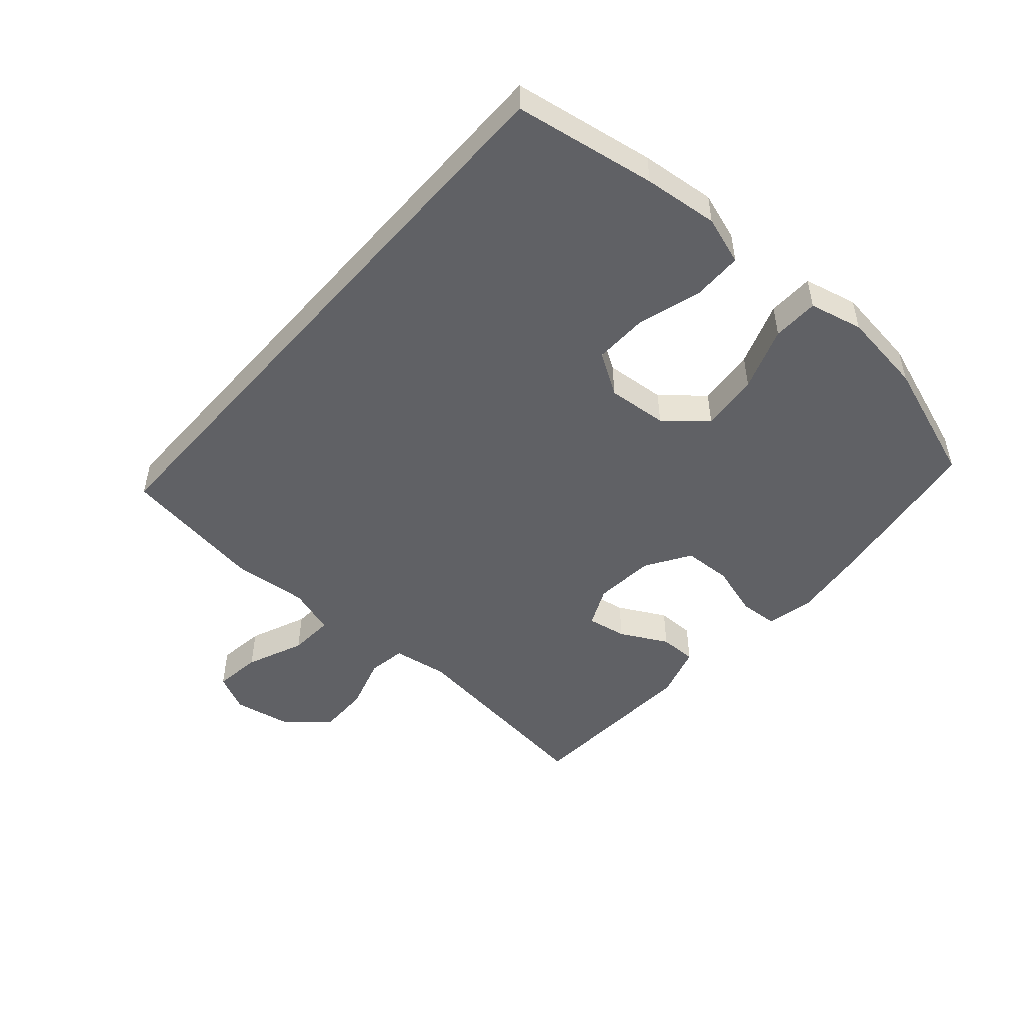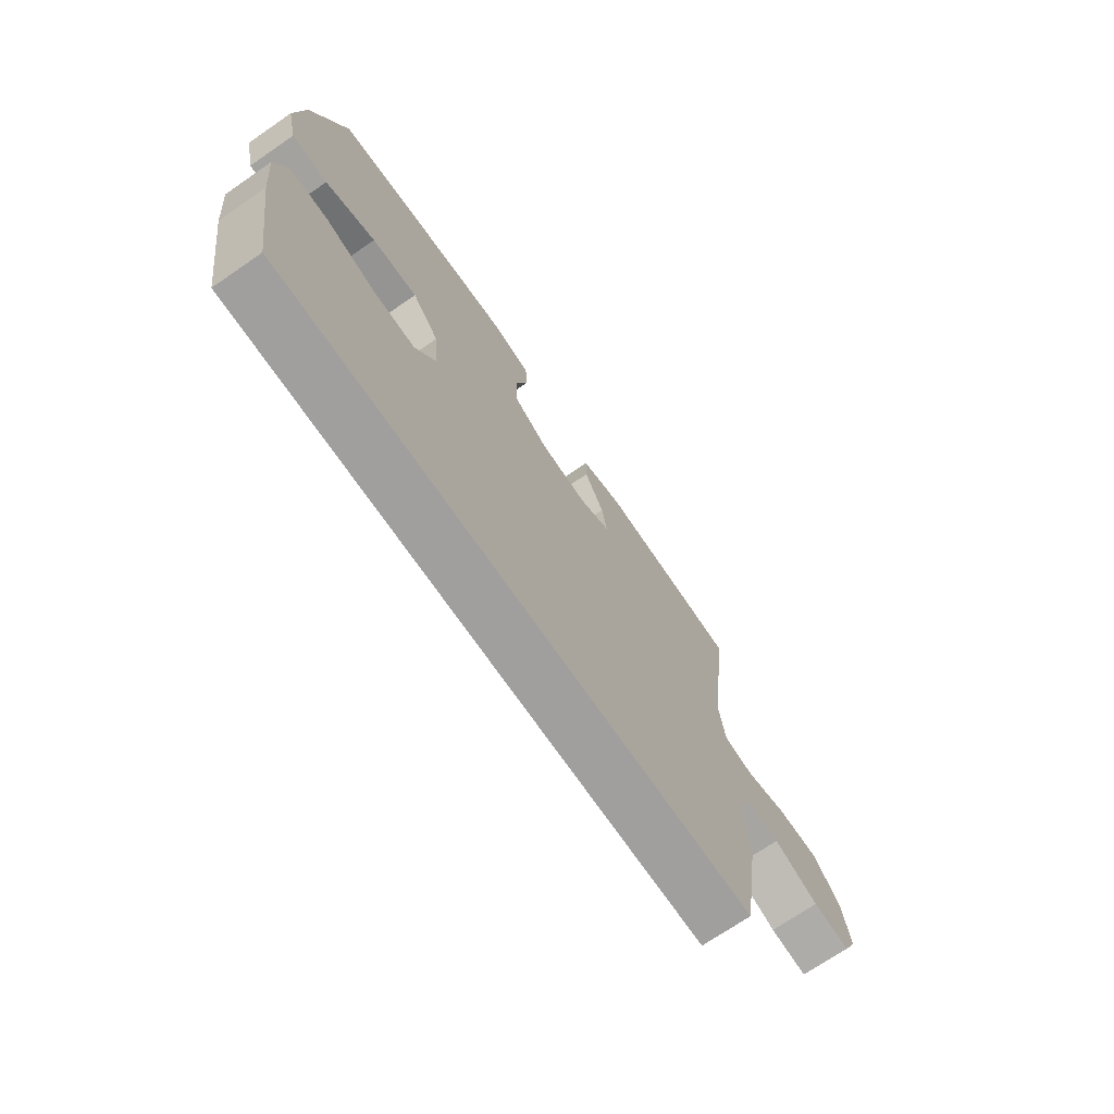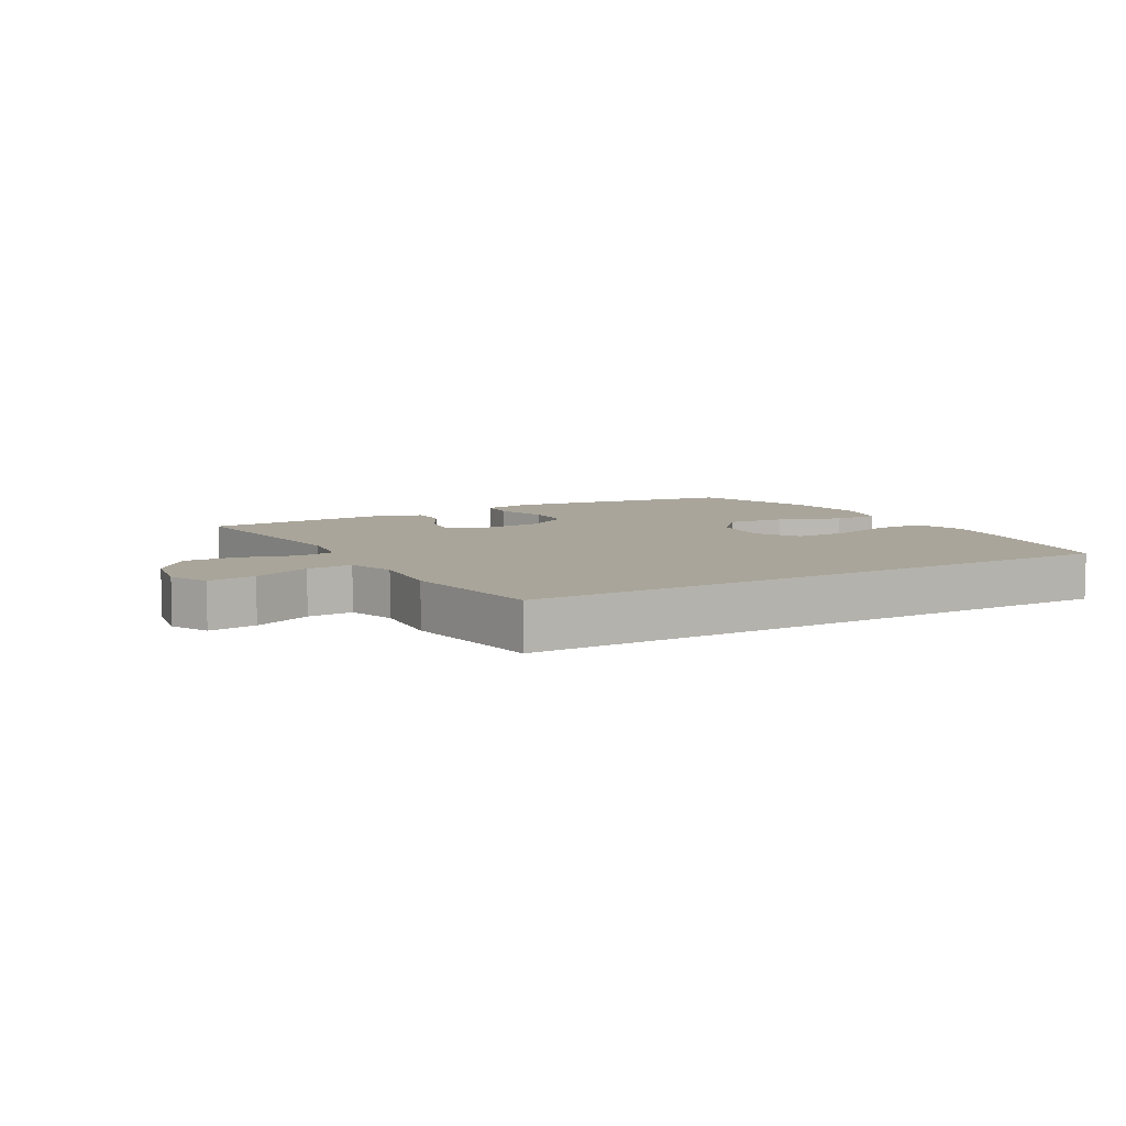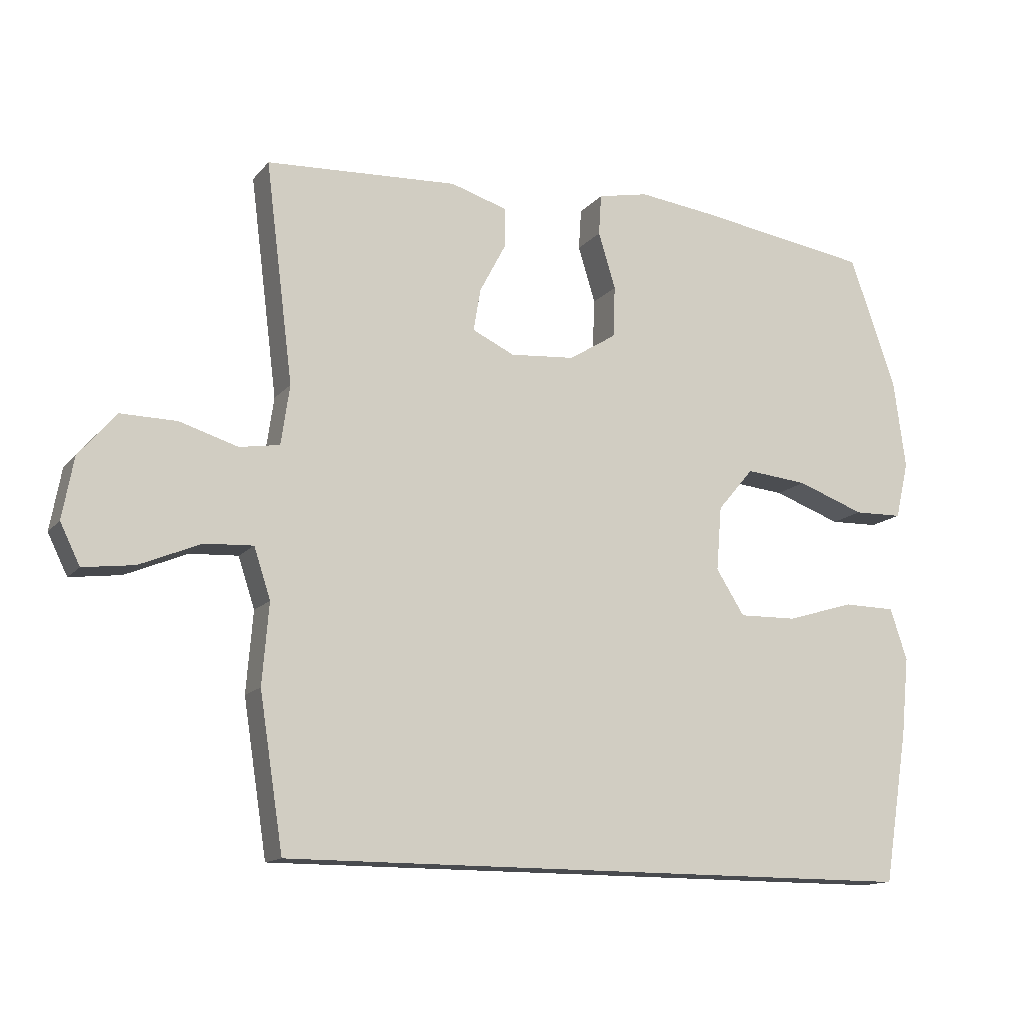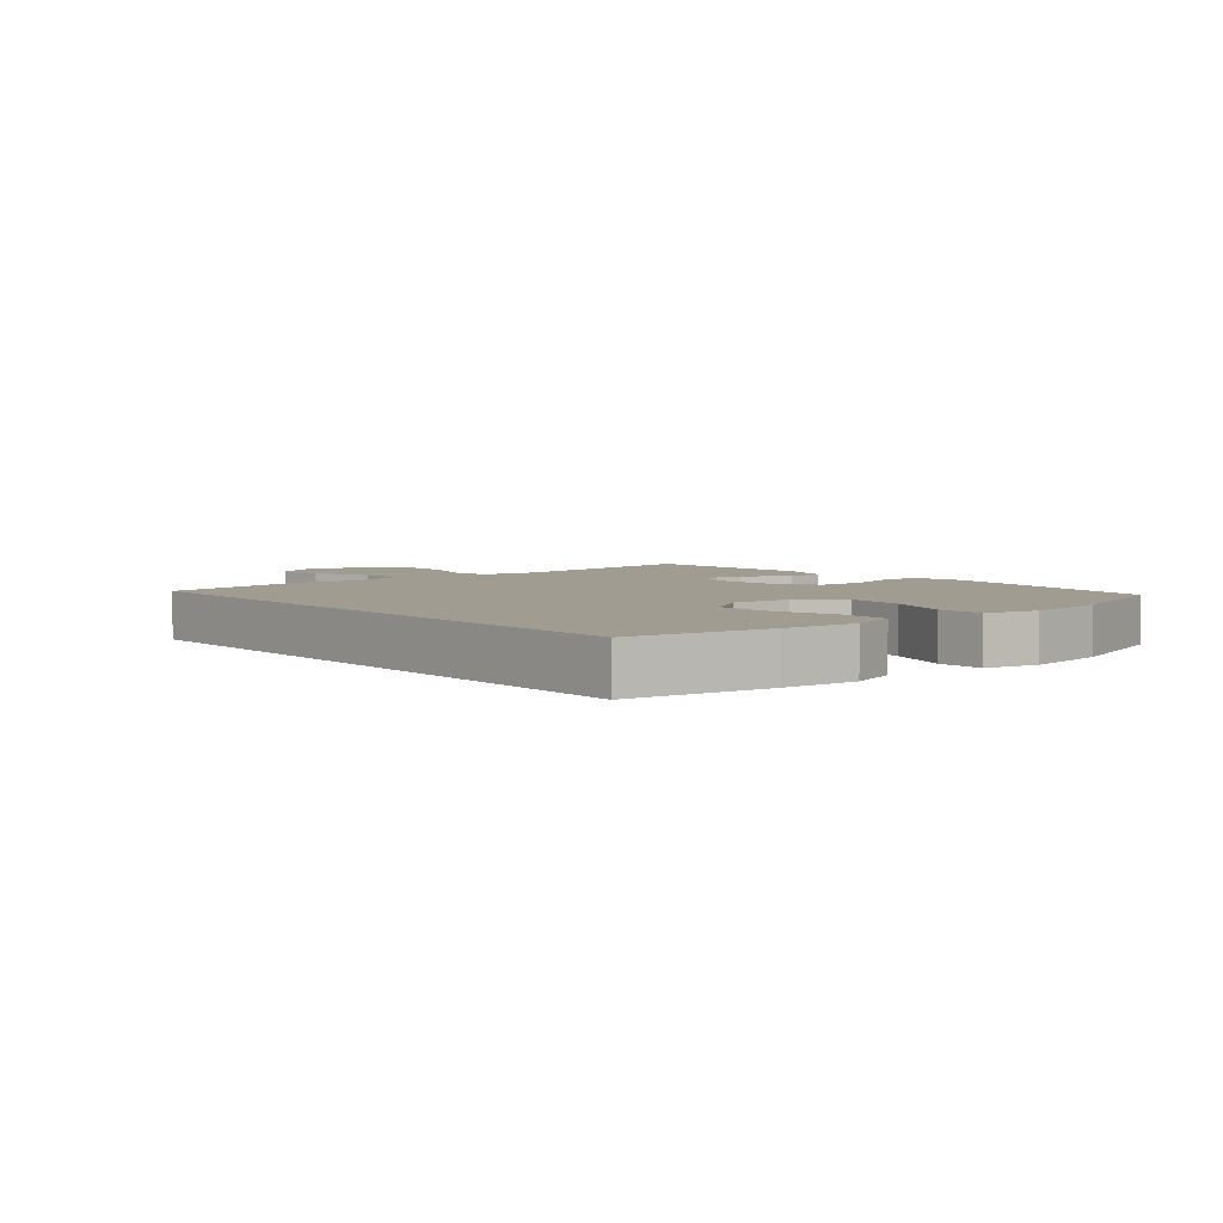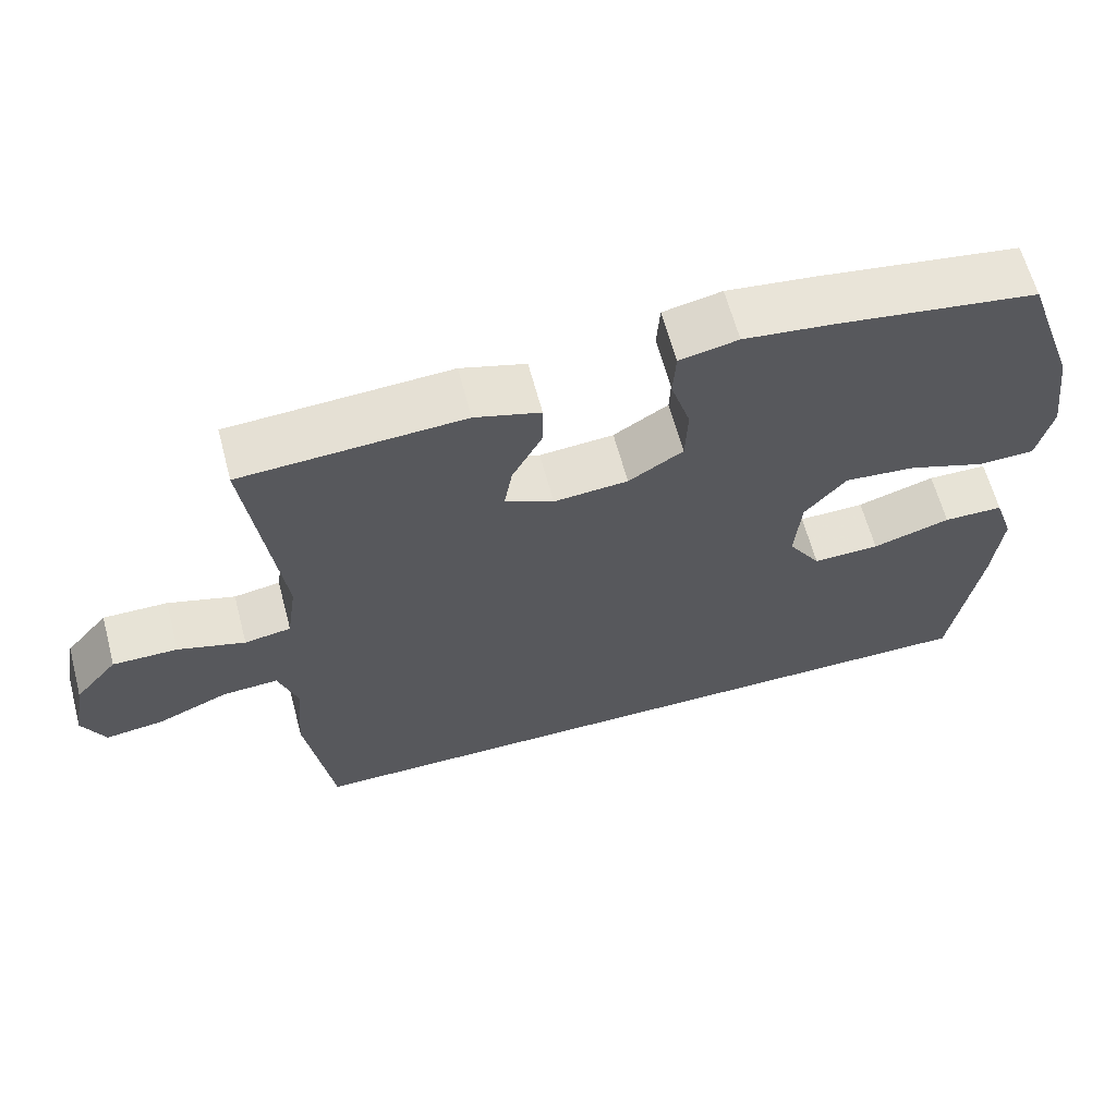
<metadata>
{"format":"obj","ext":"obj","renderer":"f3d","projection":"perspective","resolution":1024,"background":"white","views":[{"elev":-49.1,"azim":-131.2,"up":"+Y"},{"elev":-71.3,"azim":-55.5,"up":"+Z"},{"elev":7.5,"azim":150.4,"up":"+Y"},{"elev":-13.8,"azim":155.3,"up":"+Z"},{"elev":4.5,"azim":-130.4,"up":"+Y"},{"elev":63.1,"azim":165.1,"up":"+Z"}]}
</metadata>
<code>
v 0.5 0.07 0.5
v 0.458 0.07 0.168
v 0.471 0.07 0.078
v 0.532 0.07 0.068
v 0.62 0.07 0.095
v 0.705 0.07 0.096
v 0.761 0.07 0.03
v 0.778 0.07 -0.063
v 0.748 0.07 -0.124
v 0.671 0.07 -0.114
v 0.578 0.07 -0.075
v 0.505 0.07 -0.071
v 0.48 0.07 -0.147
v 0.49 0.07 -0.269
v 0.454 0.07 -0.5
v -0.524 0.07 -0.5
v -0.561 0.07 -0.271
v -0.573 0.07 -0.151
v -0.547 0.07 -0.073
v -0.468 0.07 -0.072
v -0.365 0.07 -0.103
v -0.277 0.07 -0.105
v -0.234 0.07 -0.037
v -0.242 0.07 0.06
v -0.297 0.07 0.125
v -0.391 0.07 0.116
v -0.494 0.07 0.079
v -0.568 0.07 0.081
v -0.588 0.07 0.167
v -0.57 0.07 0.301
v -0.5 0.07 0.5
v -0.234 0.07 0.54
v -0.118 0.07 0.554
v -0.041 0.07 0.538
v -0.037 0.07 0.476
v -0.063 0.07 0.391
v -0.06 0.07 0.313
v 0.012 0.07 0.268
v 0.11 0.07 0.26
v 0.174 0.07 0.29
v 0.163 0.07 0.354
v 0.123 0.07 0.43
v 0.123 0.07 0.49
v 0.209 0.07 0.516
v 0.5 0 0.5
v 0.458 0 0.168
v 0.471 0 0.078
v 0.532 0 0.068
v 0.62 0 0.095
v 0.705 0 0.096
v 0.761 0 0.03
v 0.778 0 -0.063
v 0.748 0 -0.124
v 0.671 0 -0.114
v 0.578 0 -0.075
v 0.505 0 -0.071
v 0.48 0 -0.147
v 0.49 0 -0.269
v 0.454 0 -0.5
v -0.524 0 -0.5
v -0.561 0 -0.271
v -0.573 0 -0.151
v -0.547 0 -0.073
v -0.468 0 -0.072
v -0.365 0 -0.103
v -0.277 0 -0.105
v -0.234 0 -0.037
v -0.242 0 0.06
v -0.297 0 0.125
v -0.391 0 0.116
v -0.494 0 0.079
v -0.568 0 0.081
v -0.588 0 0.167
v -0.57 0 0.301
v -0.5 0 0.5
v -0.234 0 0.54
v -0.118 0 0.554
v -0.041 0 0.538
v -0.037 0 0.476
v -0.063 0 0.391
v -0.06 0 0.313
v 0.012 0 0.268
v 0.11 0 0.26
v 0.174 0 0.29
v 0.163 0 0.354
v 0.123 0 0.43
v 0.123 0 0.49
v 0.209 0 0.516
f 44 1 2
f 43 44 2
f 42 43 2
f 41 42 2
f 40 41 2 3
f 39 40 3
f 38 39 3
f 34 35 36
f 33 34 36
f 32 33 36
f 31 32 36
f 30 31 36
f 29 30 36
f 28 29 36
f 27 28 36
f 26 27 36
f 25 26 36 37
f 24 25 37 38
f 19 20 21
f 18 19 21
f 17 18 21
f 16 17 21
f 15 16 21
f 15 21 22
f 14 15 22
f 13 14 22
f 12 13 22 23
f 9 10 11
f 8 9 11
f 7 8 11
f 6 7 11
f 5 6 11
f 4 5 11
f 3 4 11 12
f 23 24 38
f 12 23 38
f 3 12 38
f 46 45 88
f 46 88 87
f 46 87 86
f 46 86 85
f 47 46 85 84
f 47 84 83
f 47 83 82
f 80 79 78
f 80 78 77
f 80 77 76
f 80 76 75
f 80 75 74
f 80 74 73
f 80 73 72
f 80 72 71
f 80 71 70
f 81 80 70 69
f 82 81 69 68
f 65 64 63
f 65 63 62
f 65 62 61
f 65 61 60
f 65 60 59
f 66 65 59
f 66 59 58
f 66 58 57
f 67 66 57 56
f 55 54 53
f 55 53 52
f 55 52 51
f 55 51 50
f 55 50 49
f 55 49 48
f 56 55 48 47
f 82 68 67
f 82 67 56
f 82 56 47
f 1 45 46 2
f 2 46 47 3
f 3 47 48 4
f 4 48 49 5
f 5 49 50 6
f 6 50 51 7
f 7 51 52 8
f 8 52 53 9
f 9 53 54 10
f 10 54 55 11
f 11 55 56 12
f 12 56 57 13
f 13 57 58 14
f 14 58 59 15
f 15 59 60 16
f 16 60 61 17
f 17 61 62 18
f 18 62 63 19
f 19 63 64 20
f 20 64 65 21
f 21 65 66 22
f 22 66 67 23
f 23 67 68 24
f 24 68 69 25
f 25 69 70 26
f 26 70 71 27
f 27 71 72 28
f 28 72 73 29
f 29 73 74 30
f 30 74 75 31
f 31 75 76 32
f 32 76 77 33
f 33 77 78 34
f 34 78 79 35
f 35 79 80 36
f 36 80 81 37
f 37 81 82 38
f 38 82 83 39
f 39 83 84 40
f 40 84 85 41
f 41 85 86 42
f 42 86 87 43
f 43 87 88 44
f 44 88 45 1

</code>
